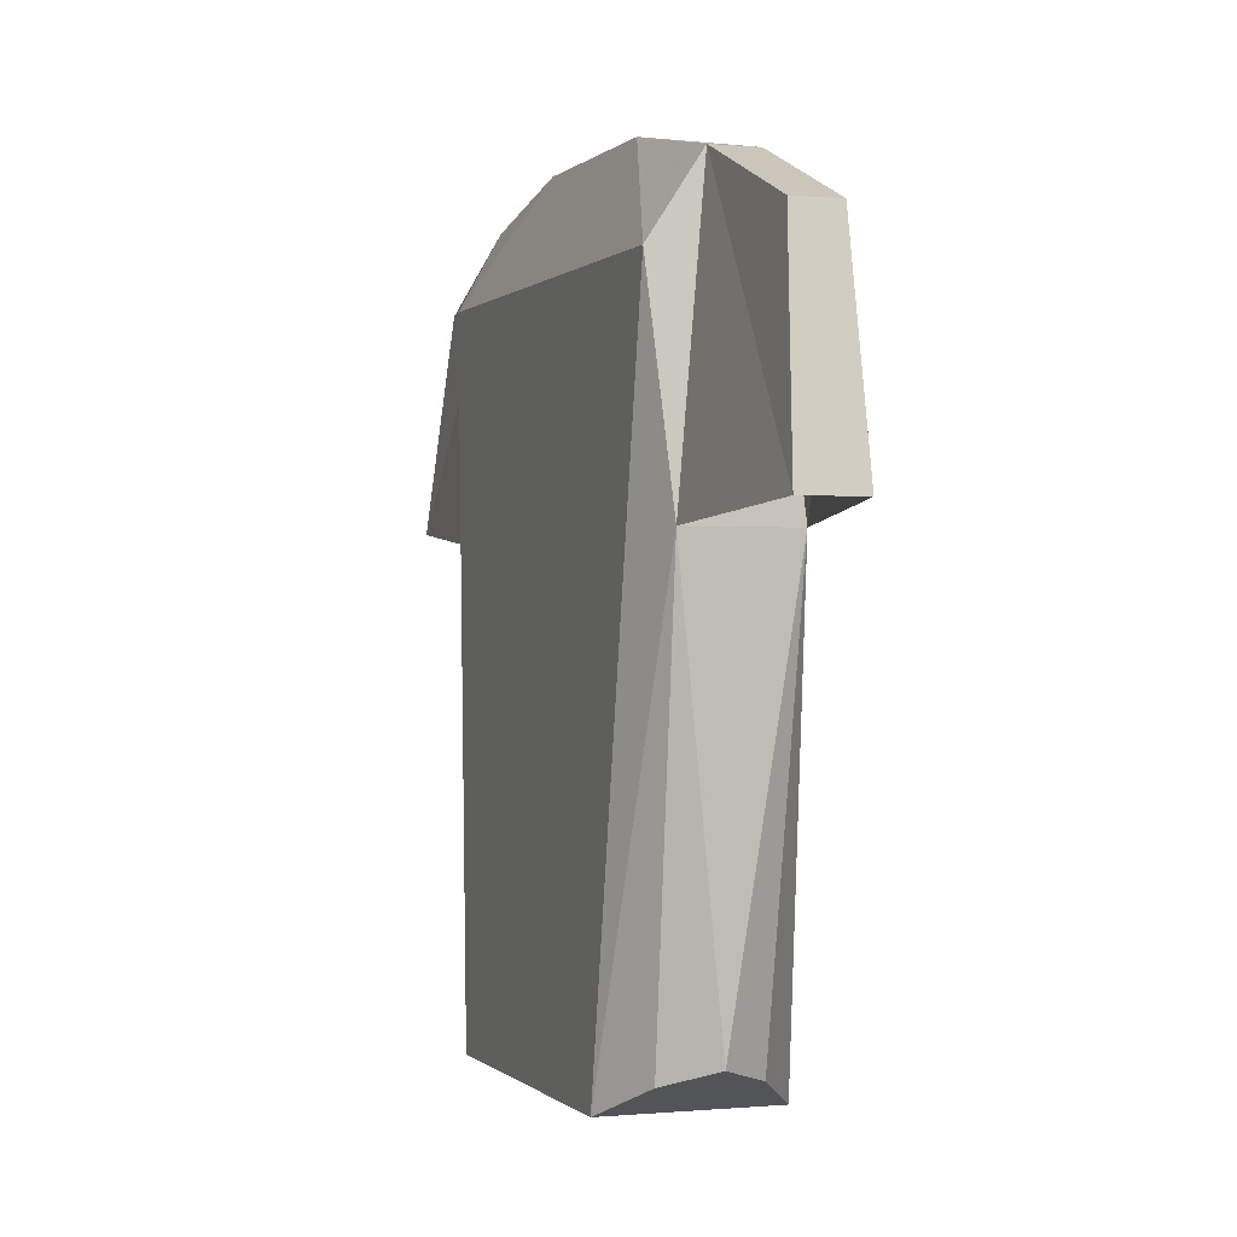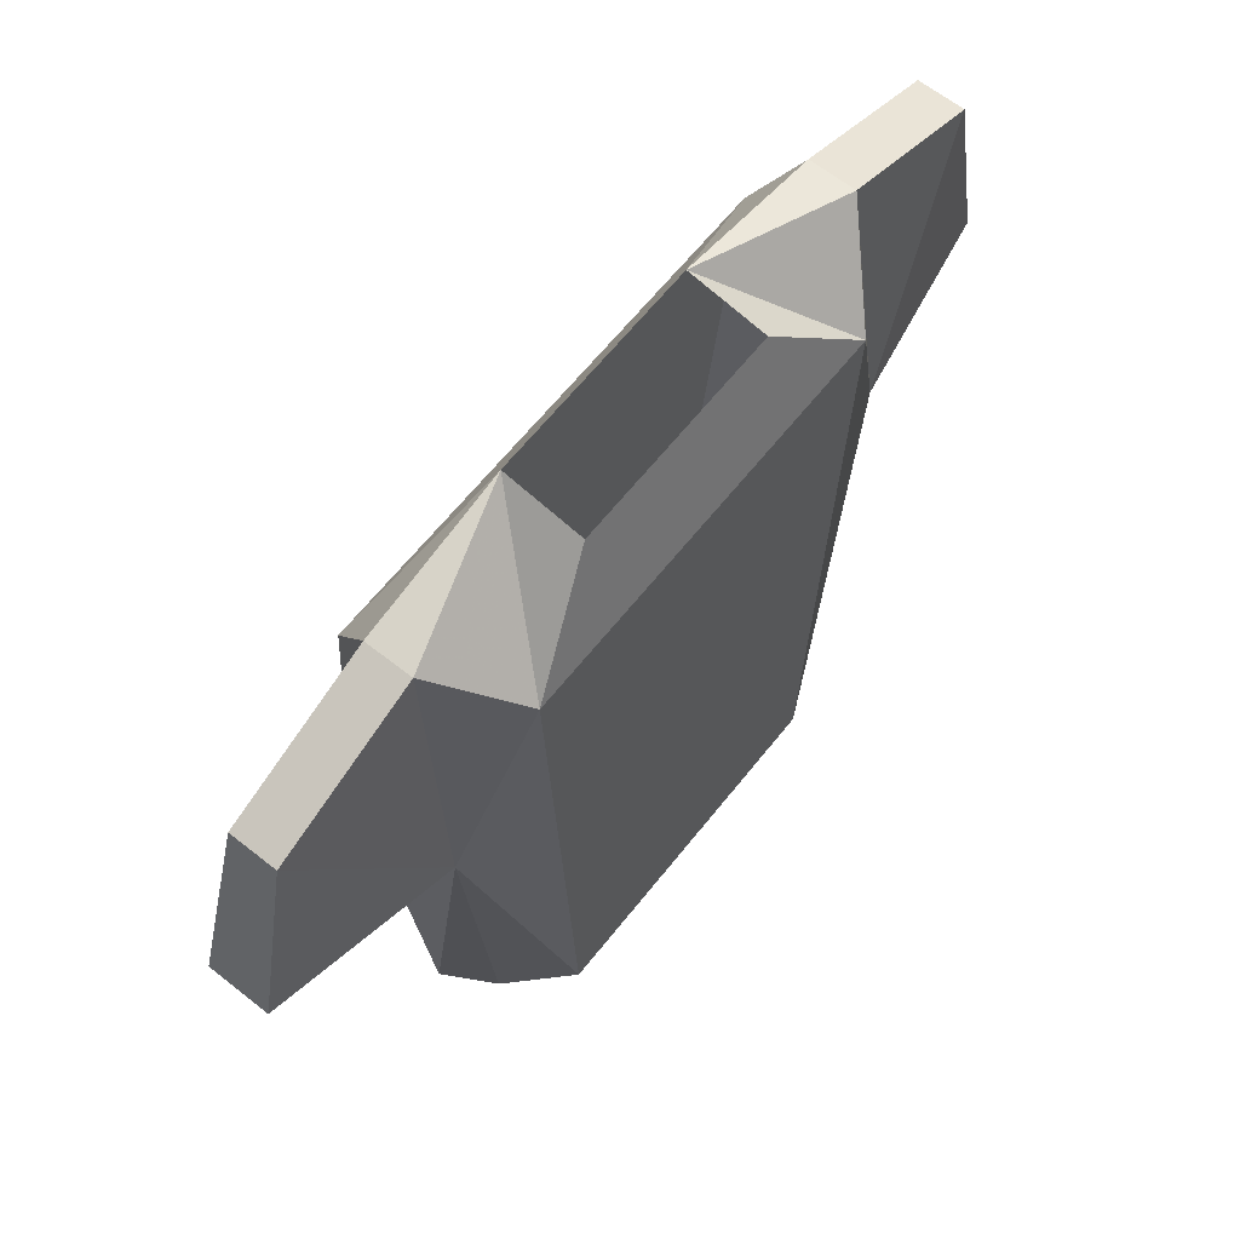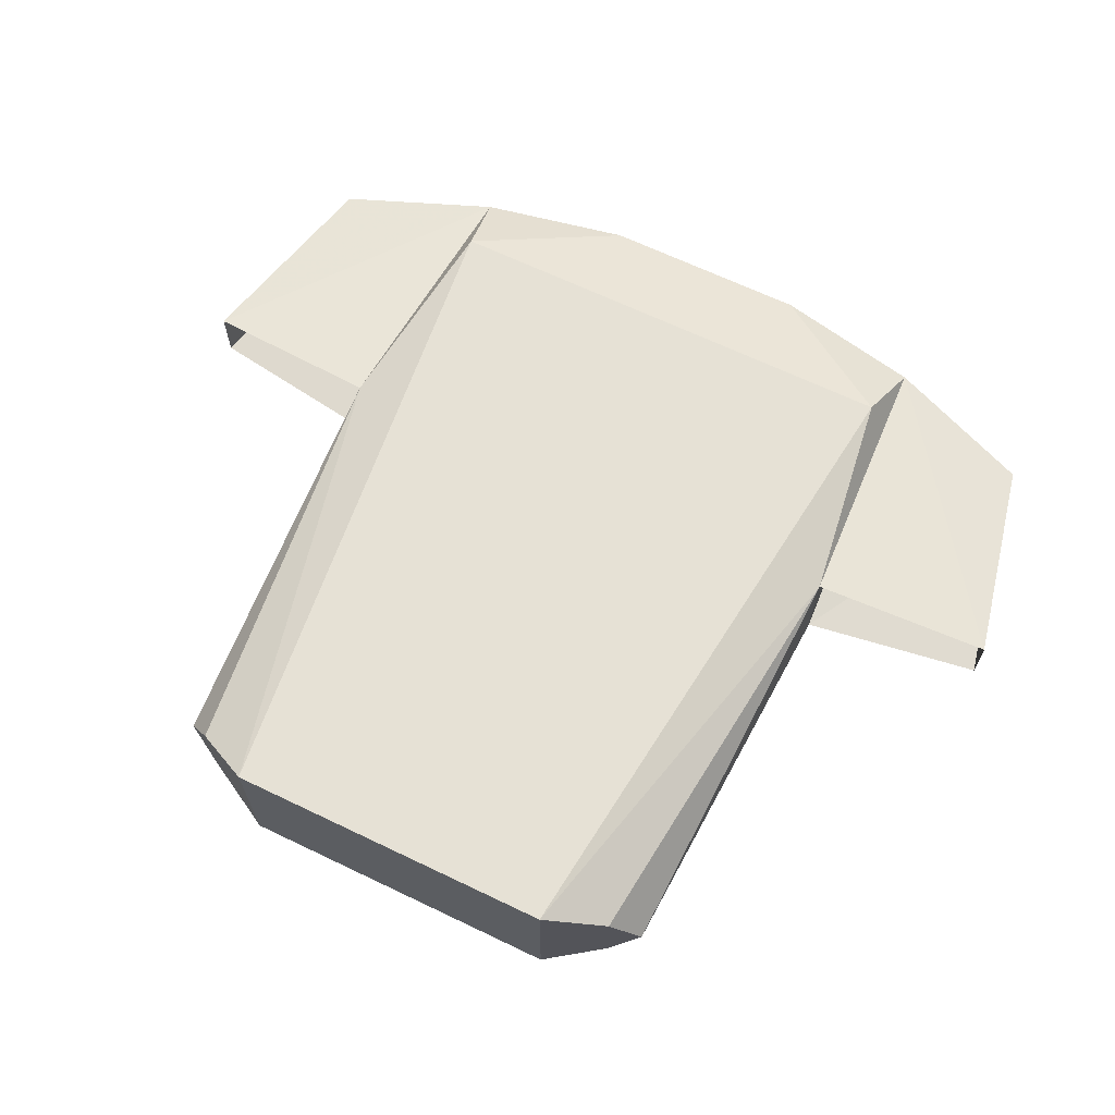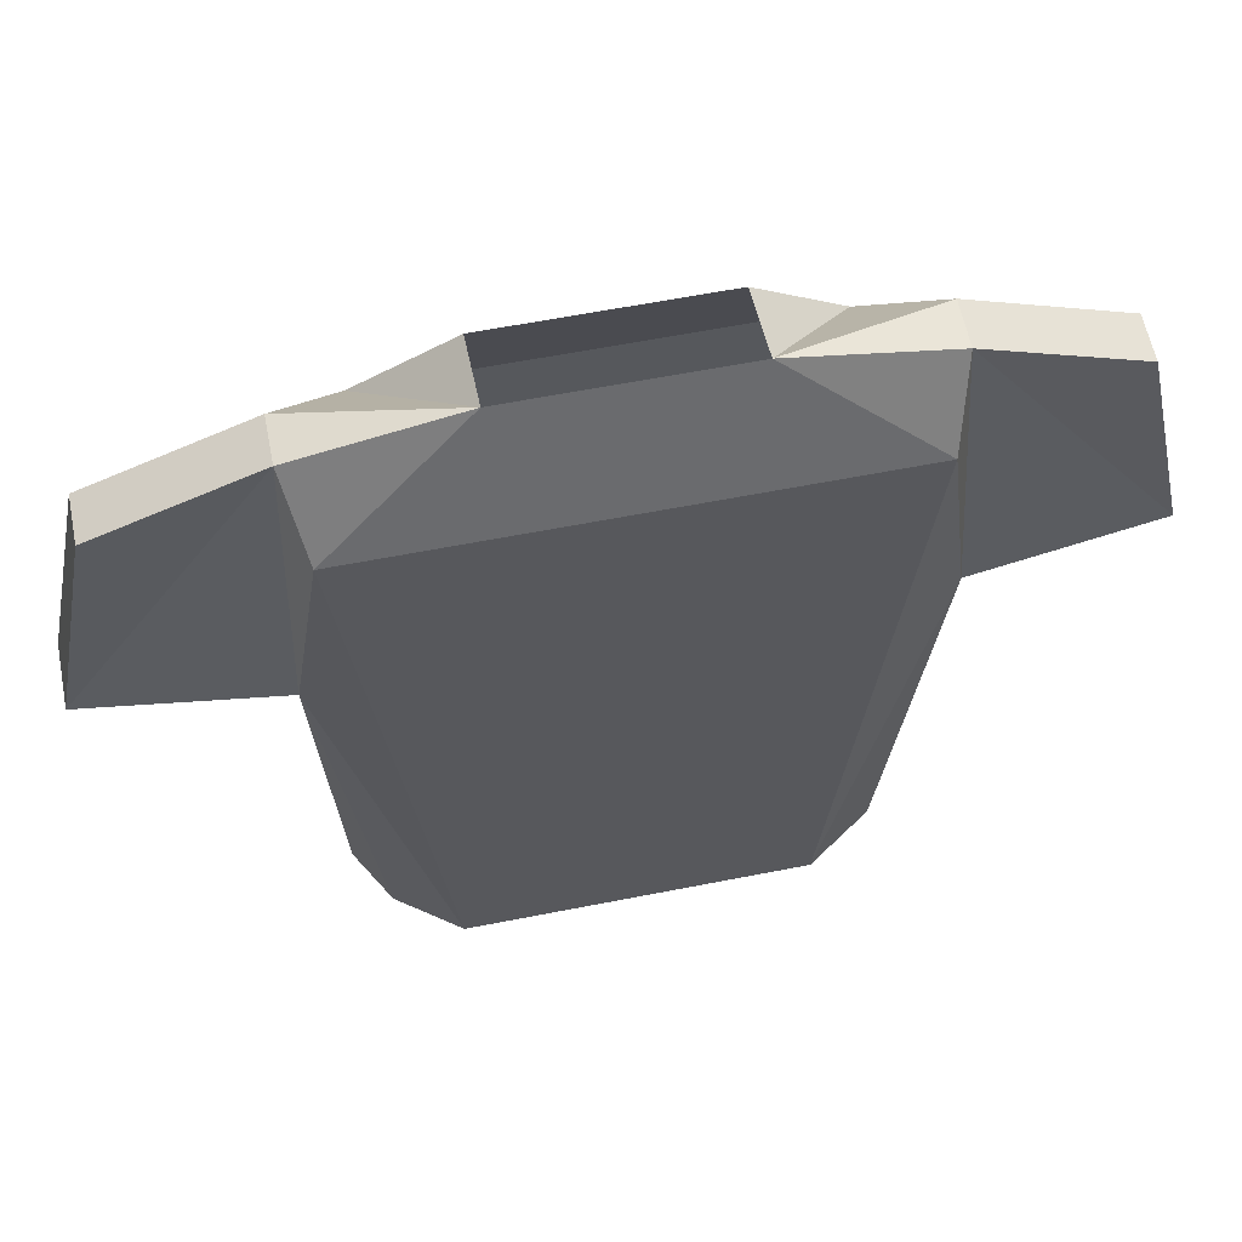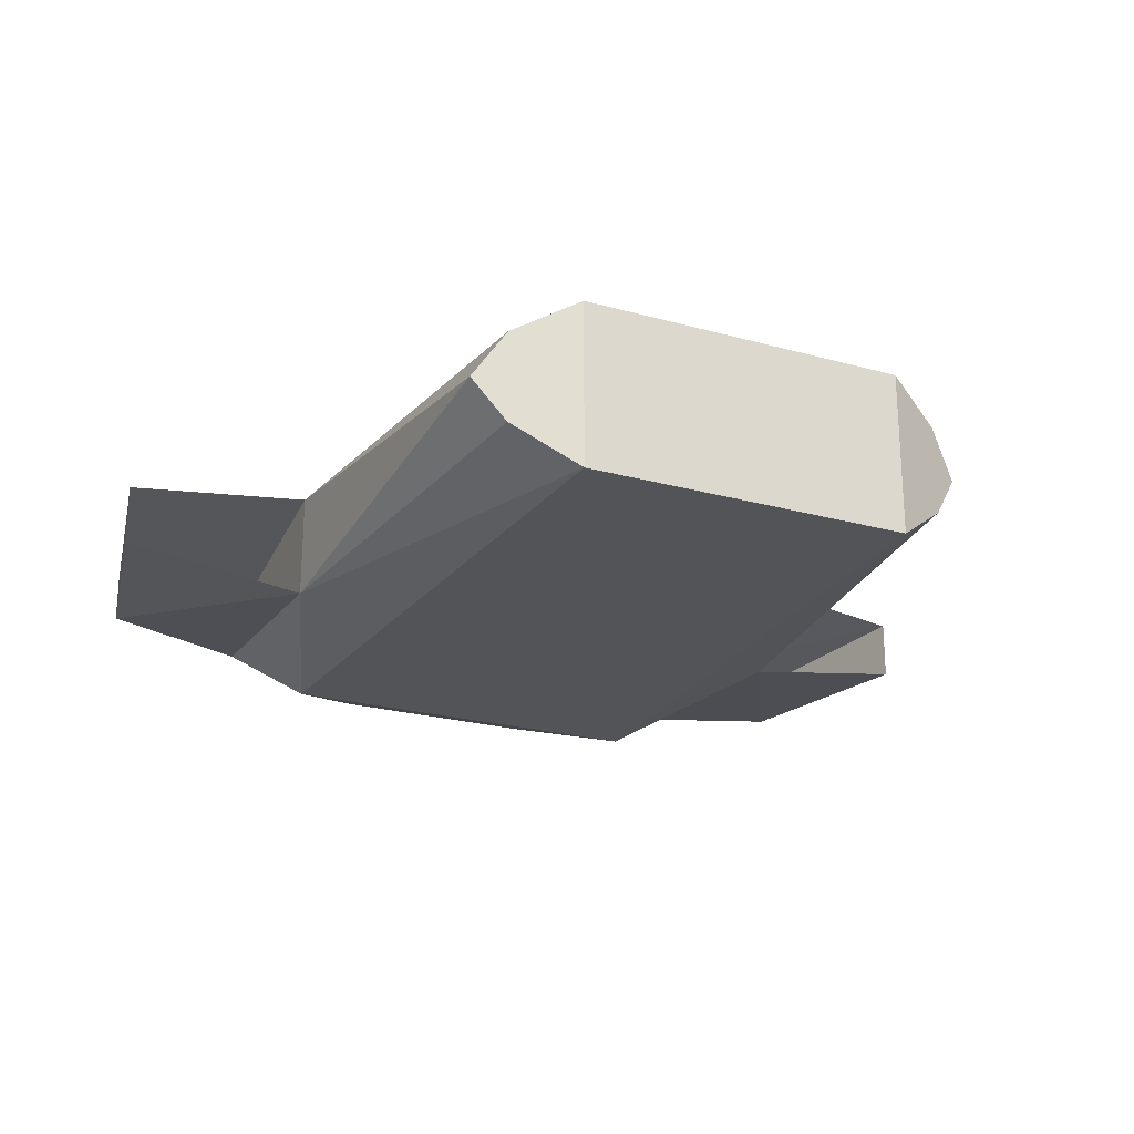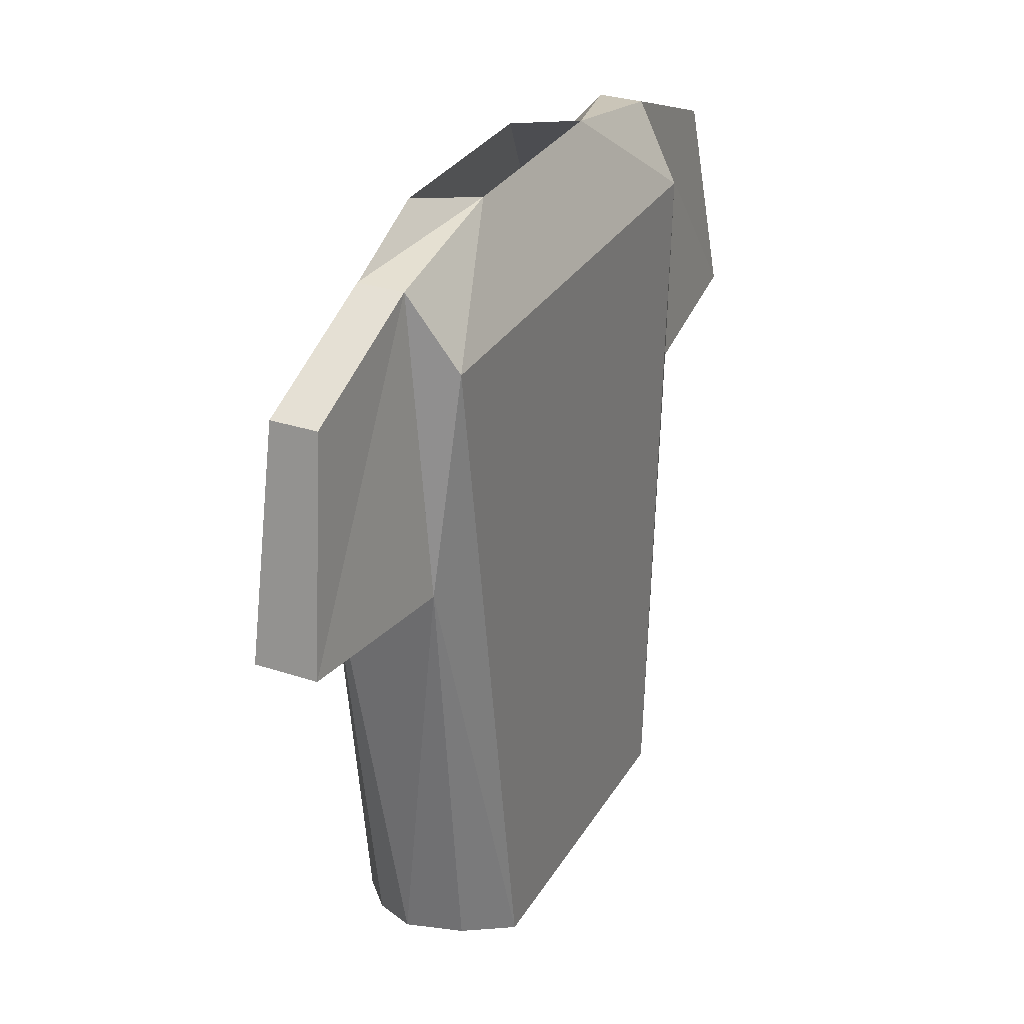
<metadata>
{"format":"obj","ext":"obj","renderer":"f3d","projection":"perspective","resolution":1024,"background":"white","views":[{"elev":-0.1,"azim":-109.9,"up":"+Z"},{"elev":64.3,"azim":-51.5,"up":"+Z"},{"elev":66.2,"azim":-154.3,"up":"+Y"},{"elev":60.7,"azim":168.6,"up":"+Z"},{"elev":-22.9,"azim":154.6,"up":"+Y"},{"elev":30.2,"azim":115.7,"up":"+Z"}]}
</metadata>
<code>
v -0.1328 -0.04688 0.1719
v -0.1328 -0.02344 0.1719
v -0.2109 -0.02344 0.1406
v -0.2109 -0.04688 0.1406
v -0.1406 -0.0625 0.02344
v -0.1406 -0.007812 0.02344
v -0.1016 -0.07812 0.1328
v -0.05469 -0.02344 0.1875
v -0.125 0 0.1328
v -0.2344 -0.01562 0.03125
v -0.2344 -0.04688 0.03125
v 0.2109 -0.02344 0.1406
v 0.1328 -0.02344 0.1719
v 0.1328 -0.04688 0.1719
v 0.2109 -0.04688 0.1406
v 0.2344 -0.01562 0.03125
v 0.1406 -0.007812 0.02344
v 0.1406 -0.0625 0.02344
v 0.125 0 0.1328
v 0.05469 -0.02344 0.1875
v 0.1016 -0.07812 0.1328
v 0.2344 -0.04688 0.03125
v 0.05469 -0.0625 0.1797
v -0.05469 -0.0625 0.1797
v 0 -0.07812 0.1328
v -0.08594 -0.07812 -0.2109
v 0.08594 -0.07812 -0.2109
v 0.1172 -0.05469 -0.1953
v 0.1328 -0.03125 -0.1875
v 0.1172 -0.007812 -0.1953
v 0.08594 0.007812 -0.2109
v 0 0 0.1328
v -0.08594 0.007812 -0.2109
v -0.1172 -0.007812 -0.1953
v -0.1328 -0.03125 -0.1875
v -0.1172 -0.05469 -0.1953
f 1 2 3
f 1 3 4
f 1 4 5
f 1 5 2
f 1 2 6
f 1 6 5
f 1 5 7
f 1 7 8
f 1 8 2
f 2 8 9
f 2 9 6
f 2 6 10
f 2 10 3
f 3 10 4
f 4 10 11
f 4 11 5
f 5 6 2
f 12 13 14
f 12 14 15
f 12 15 16
f 12 16 13
f 13 16 17
f 13 17 18
f 13 18 14
f 13 14 18
f 13 18 17
f 13 17 19
f 13 19 20
f 13 20 14
f 14 20 21
f 14 21 18
f 14 18 15
f 15 18 22
f 15 22 16
f 23 24 25
f 23 25 21
f 23 21 20
f 25 24 7
f 25 7 26
f 25 26 27
f 25 27 21
f 21 27 18
f 18 27 28
f 18 28 29
f 18 29 17
f 17 29 30
f 17 30 31
f 17 31 19
f 19 31 32
f 19 32 20
f 20 32 8
f 8 32 9
f 9 32 33
f 9 33 6
f 6 33 34
f 6 34 35
f 6 35 5
f 5 35 36
f 5 36 26
f 5 26 7
f 31 33 32
f 7 24 8
f 33 31 27
f 33 27 26
f 33 26 36
f 33 36 34
f 34 36 35
f 30 28 27
f 30 27 31
f 28 30 29

</code>
